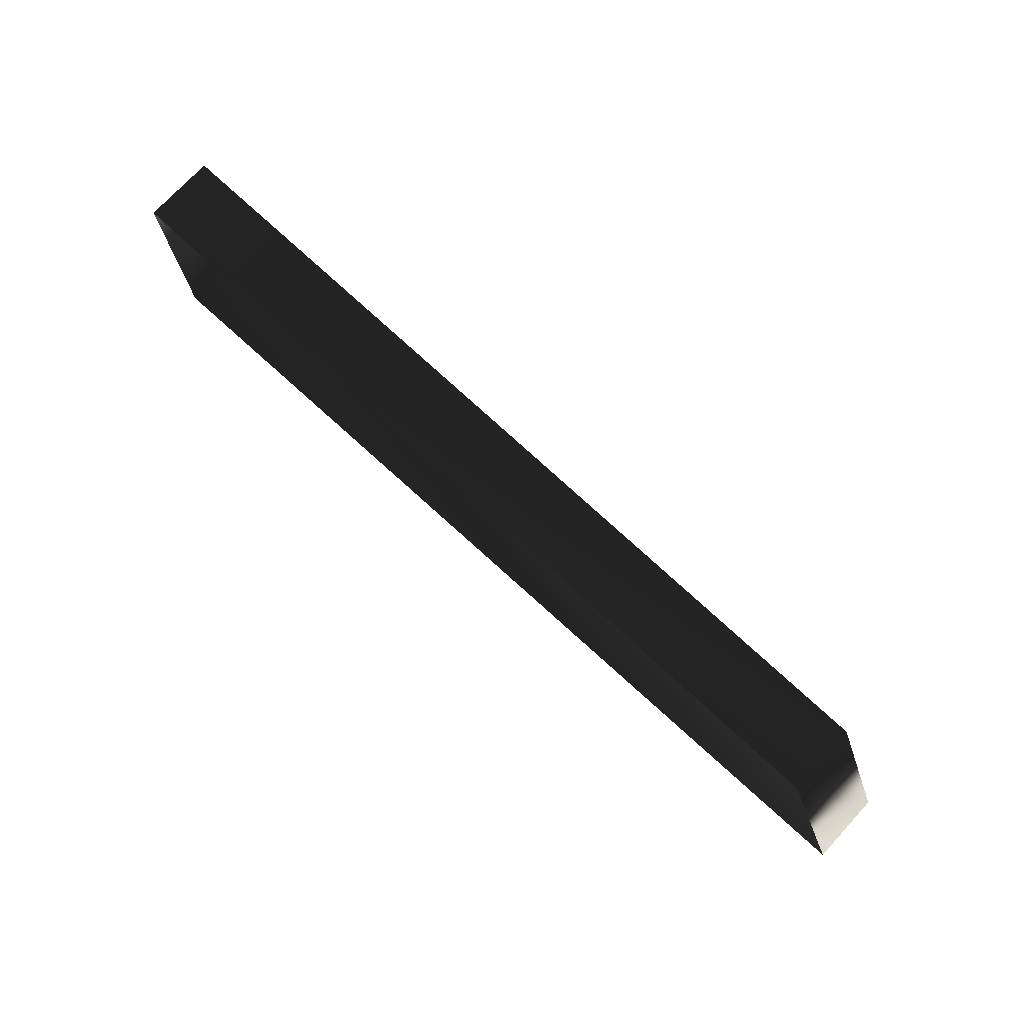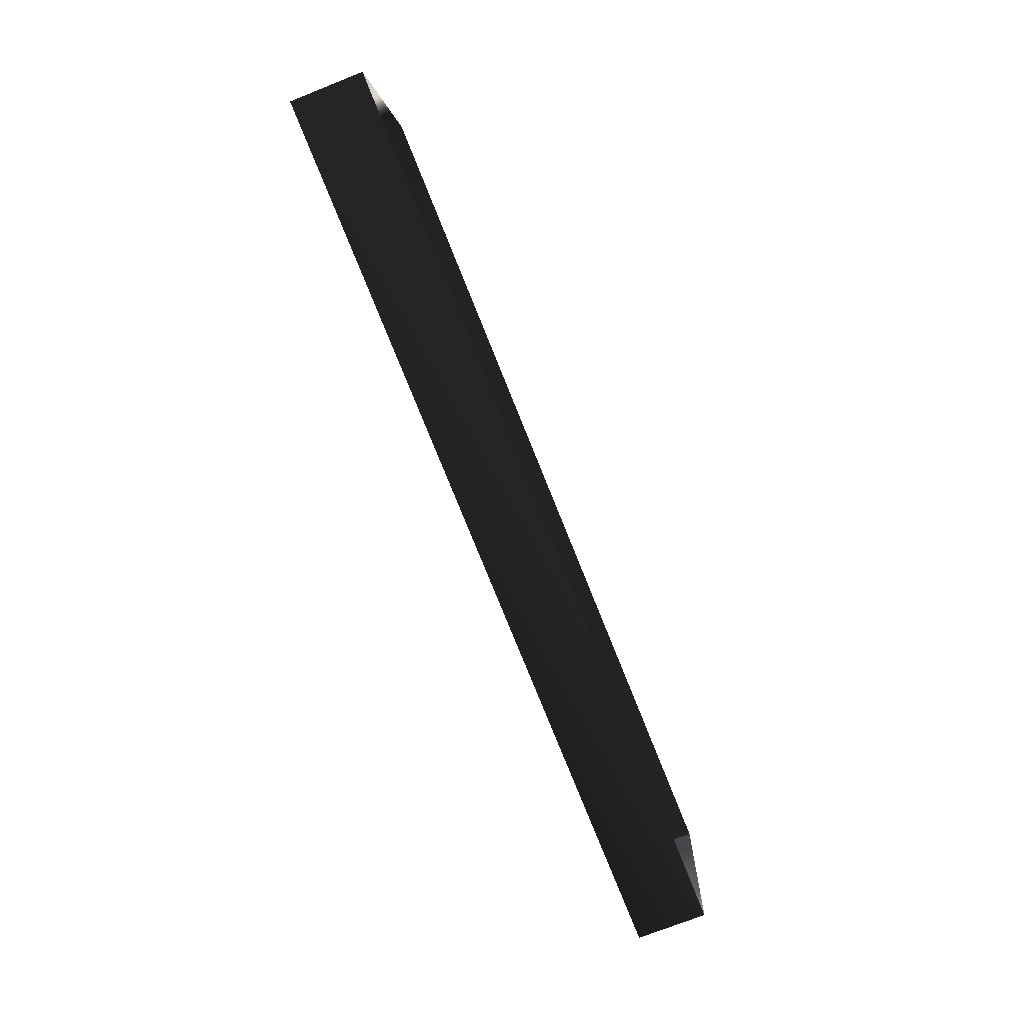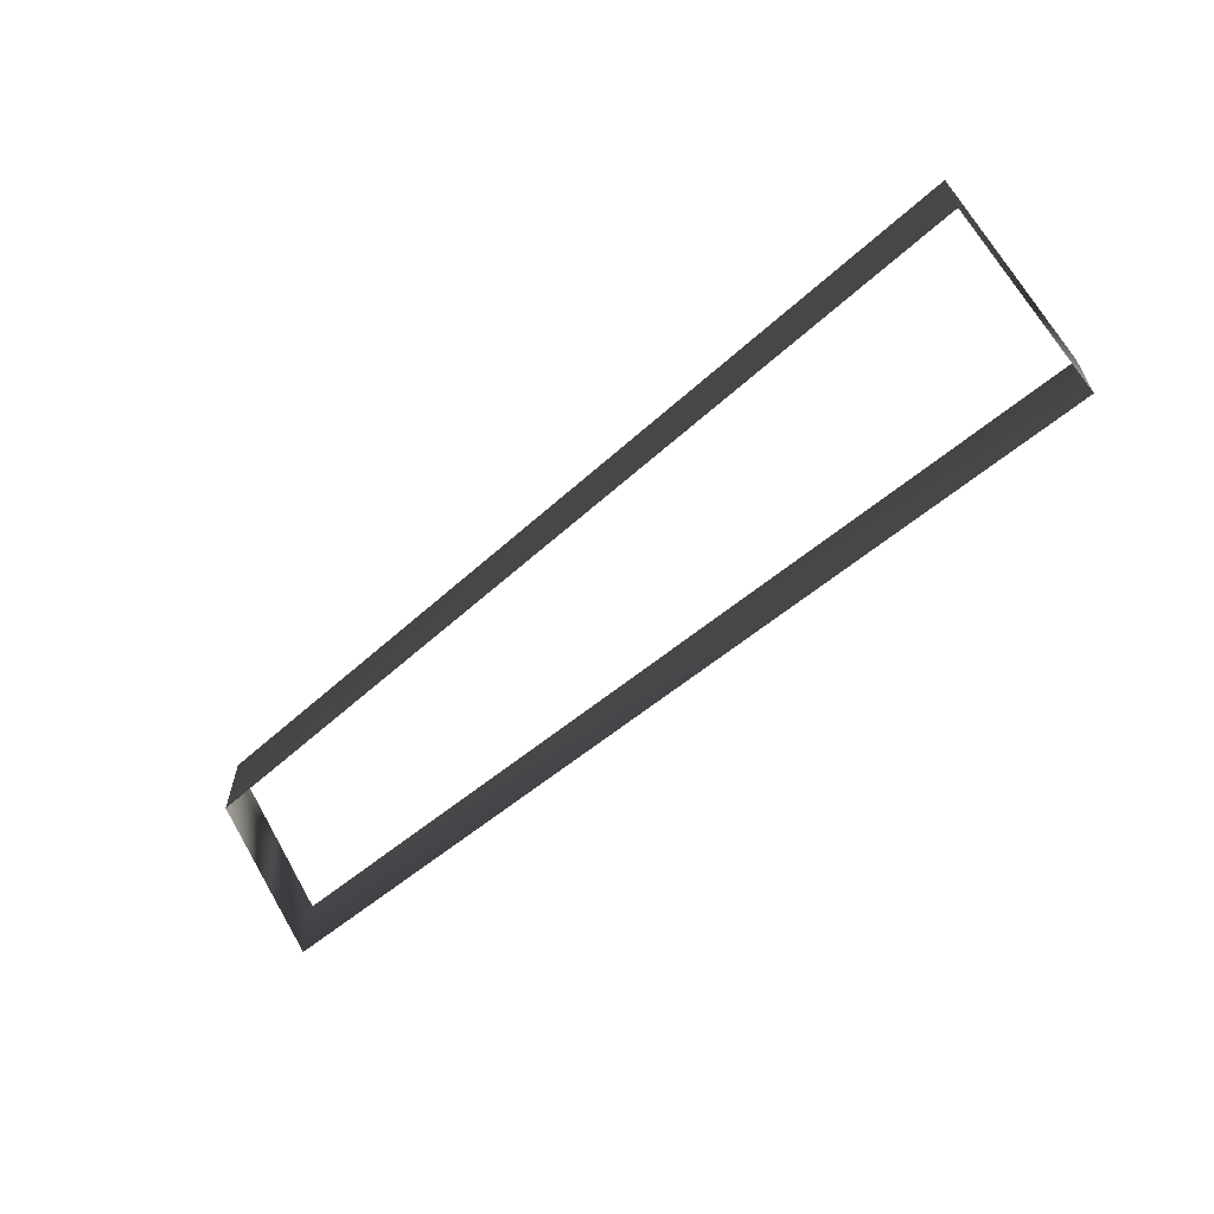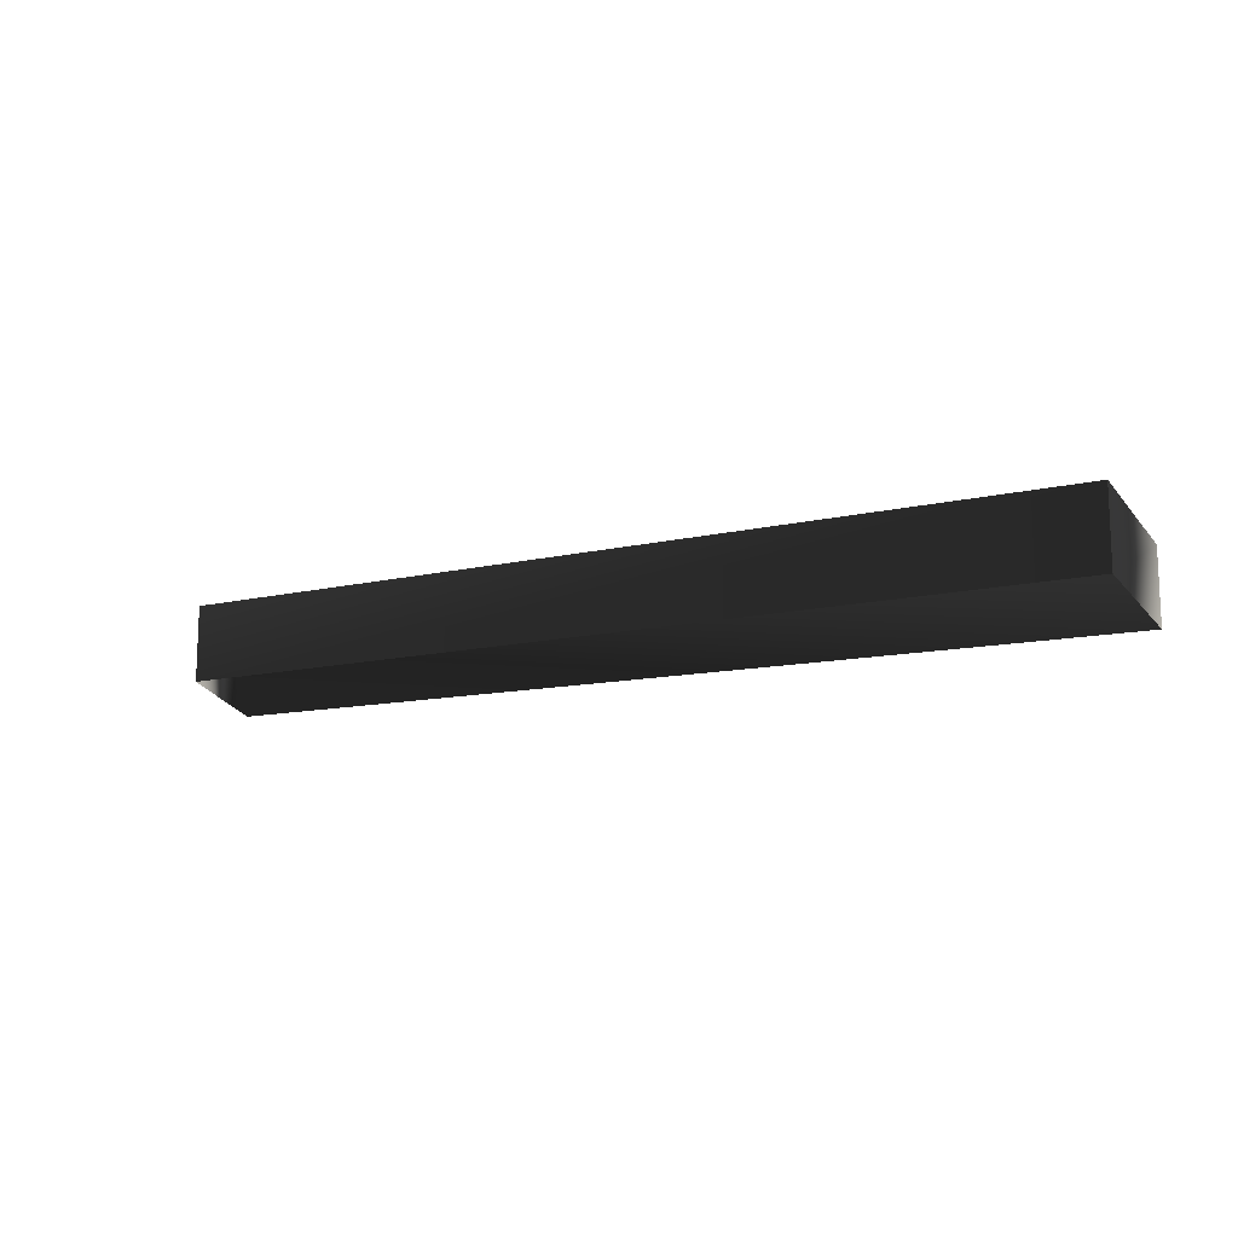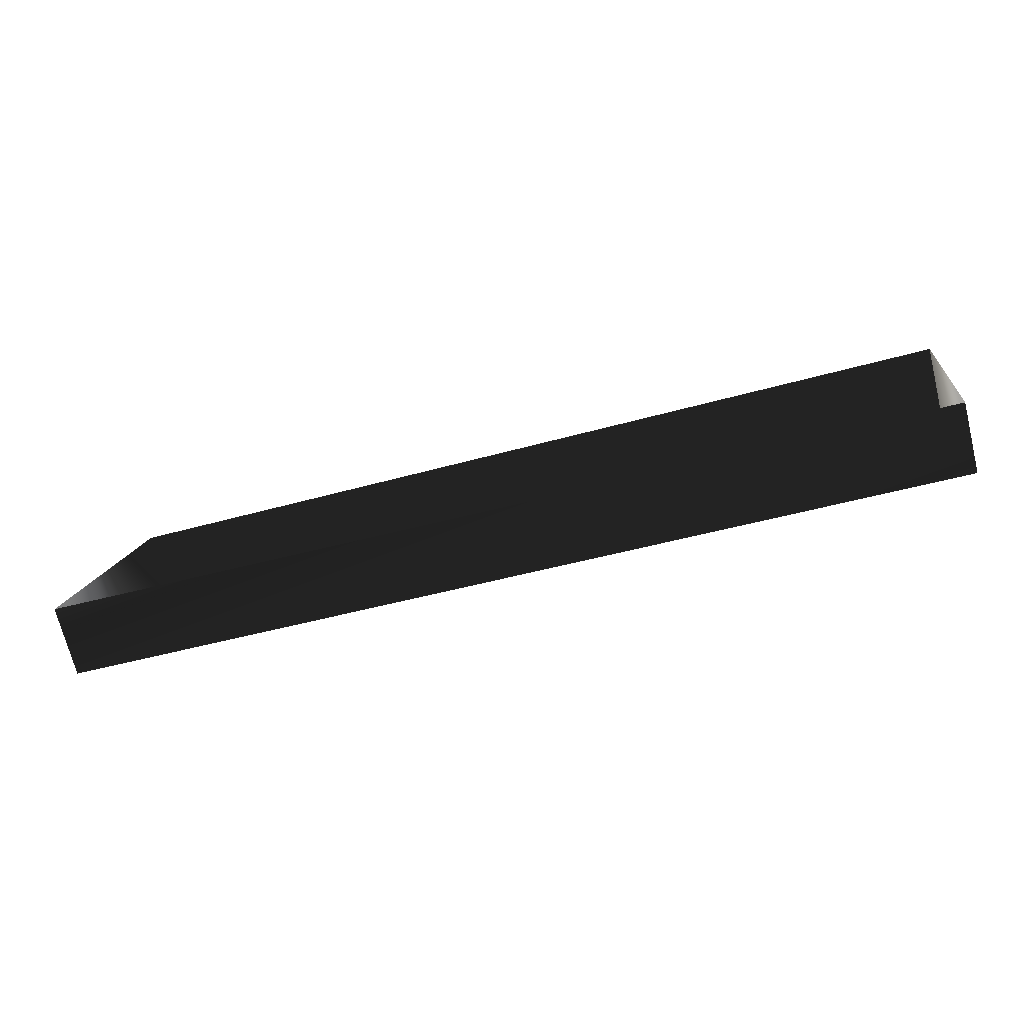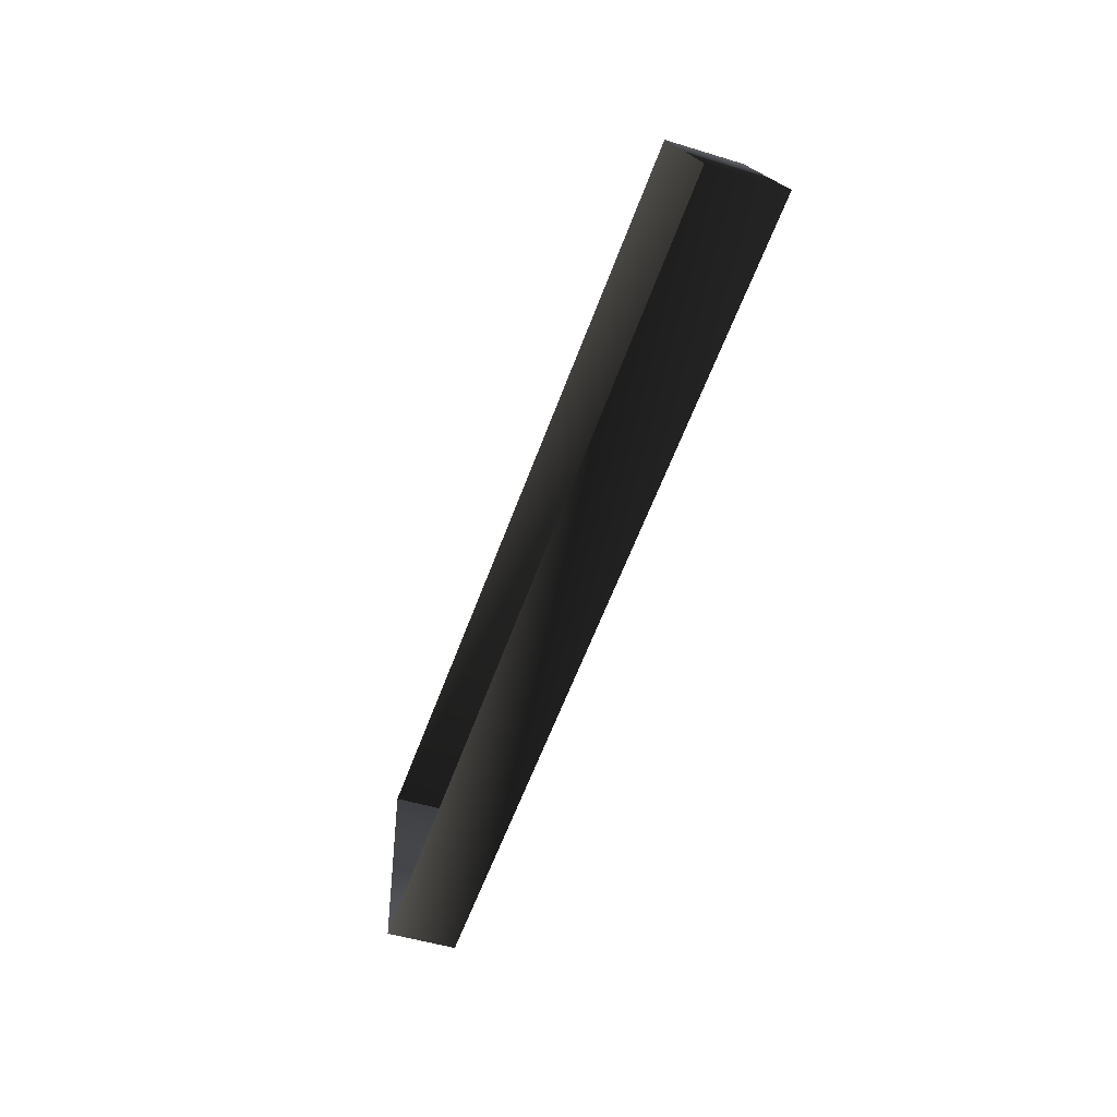
<metadata>
{"format":"obj","ext":"obj","renderer":"f3d","projection":"perspective","resolution":1024,"background":"white","views":[{"elev":73.9,"azim":-137.3,"up":"+Z"},{"elev":-73.2,"azim":-68.4,"up":"+Z"},{"elev":-60.8,"azim":41.6,"up":"+Y"},{"elev":-13.1,"azim":27.4,"up":"+Y"},{"elev":-71.2,"azim":14.0,"up":"+Z"},{"elev":-51.1,"azim":-108.4,"up":"+Z"}]}
</metadata>
<code>
g Way_90
v 32 0 6.75
v -44 0 5.75
v -50 0 -9
v 31 0 -11.25
v 32 0 6.75
v 32 6.401 6.75
v -44 6.401 5.75
v -50 6.401 -9
v 31 6.401 -11.25
v 32 6.401 6.75
f 6 2 1
f 2 6 7
f 7 3 2
f 3 7 8
f 8 4 3
f 4 8 9
f 9 5 4
f 5 9 10
f 10 1 5
f 1 10 6

</code>
